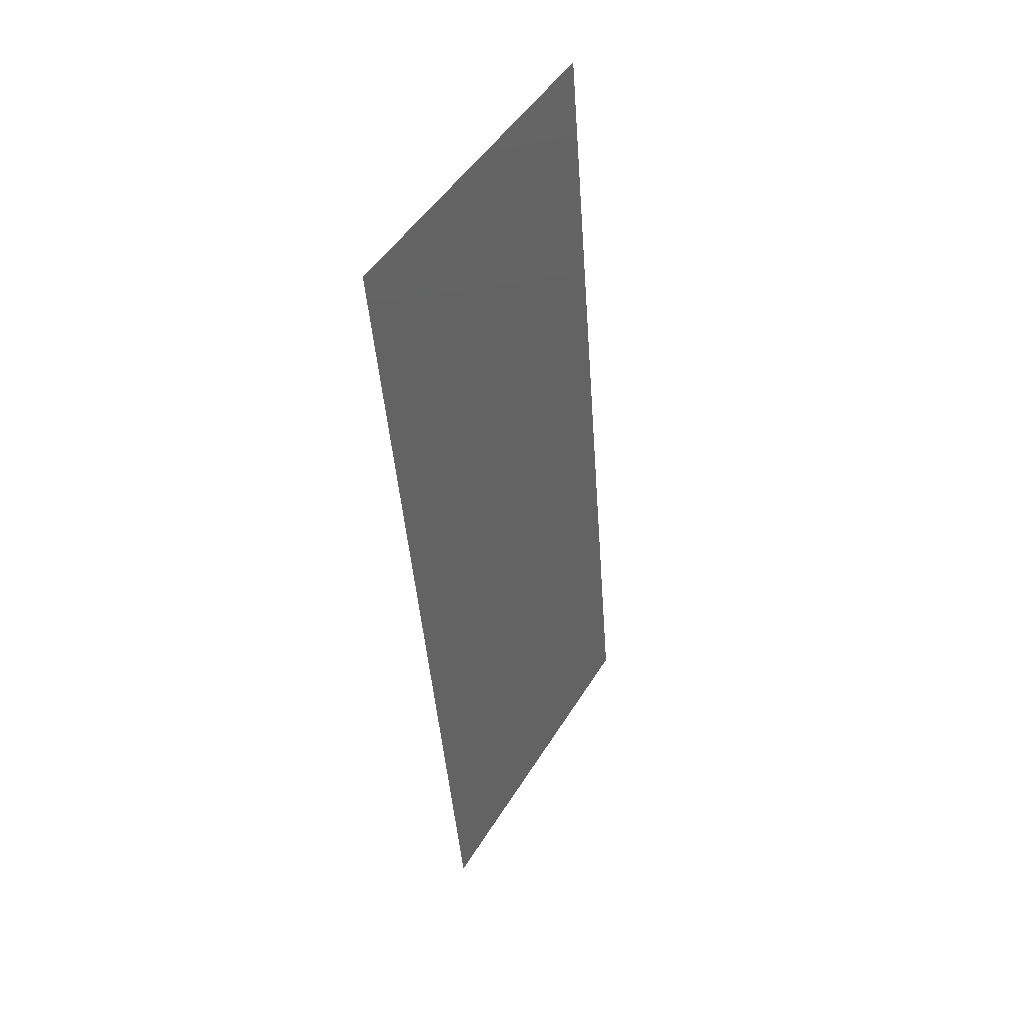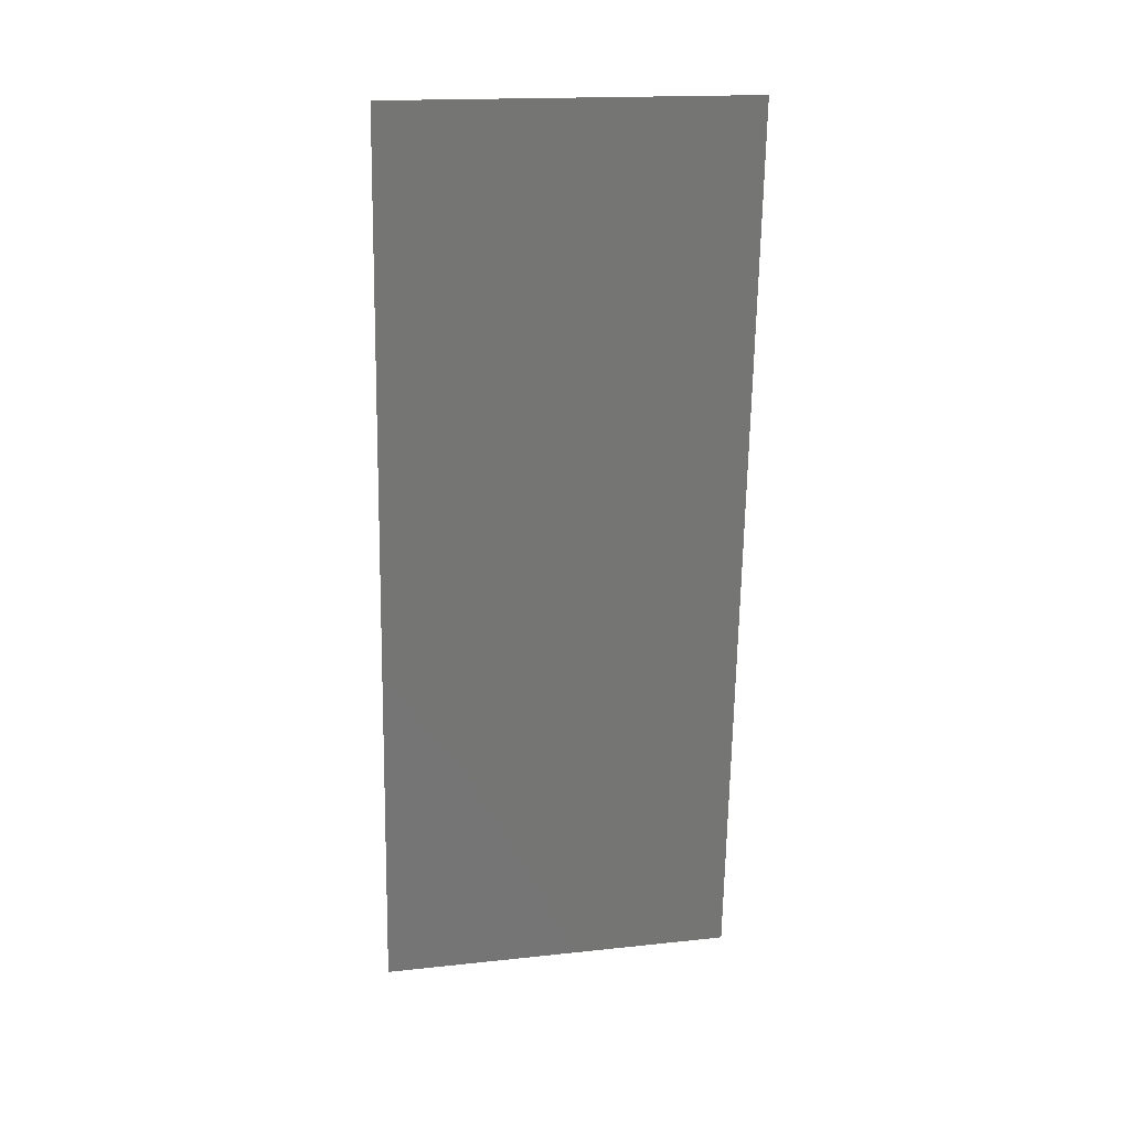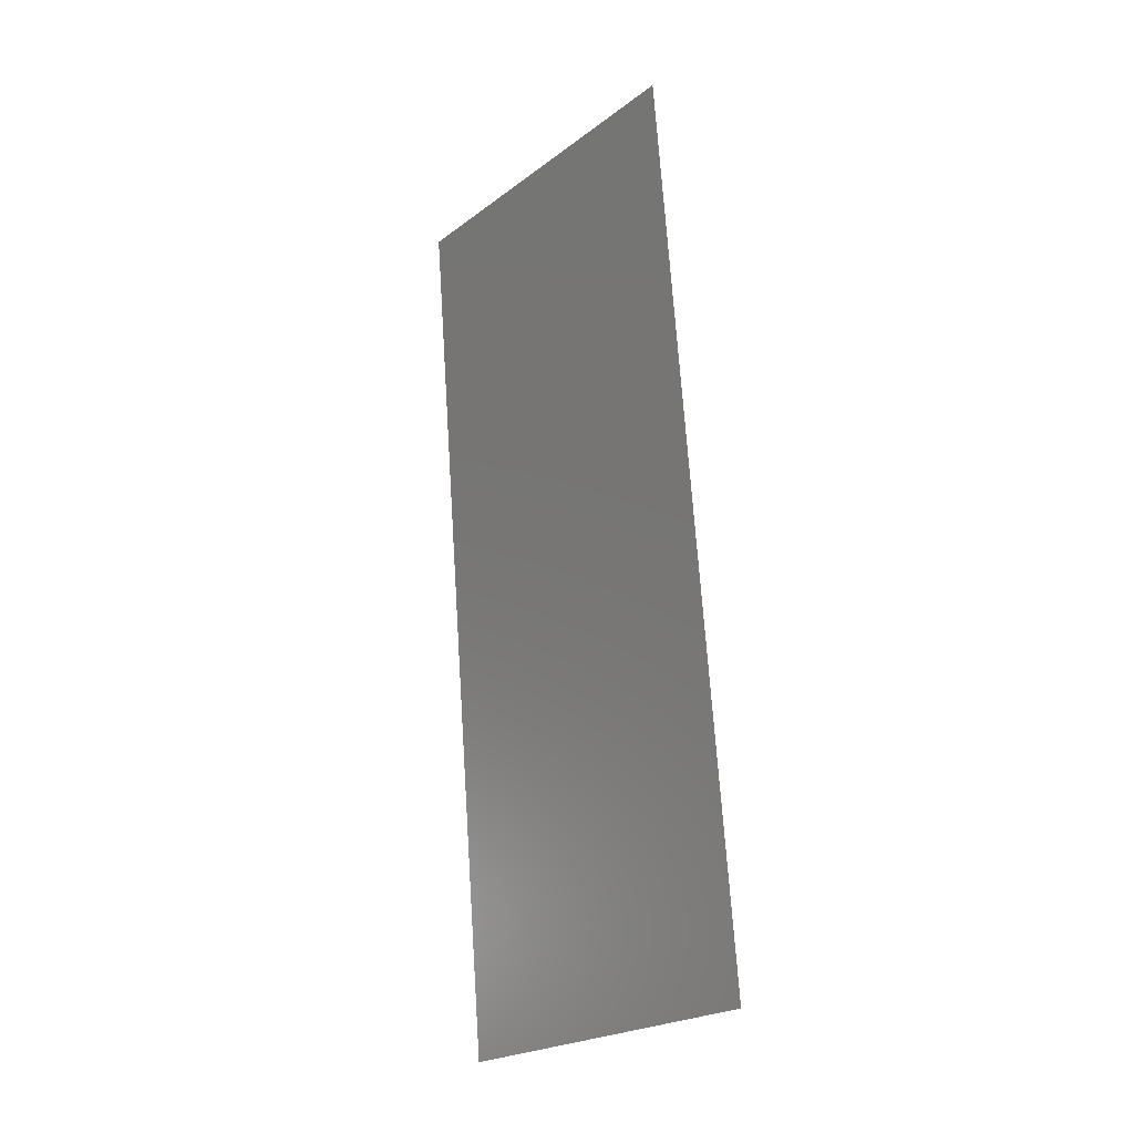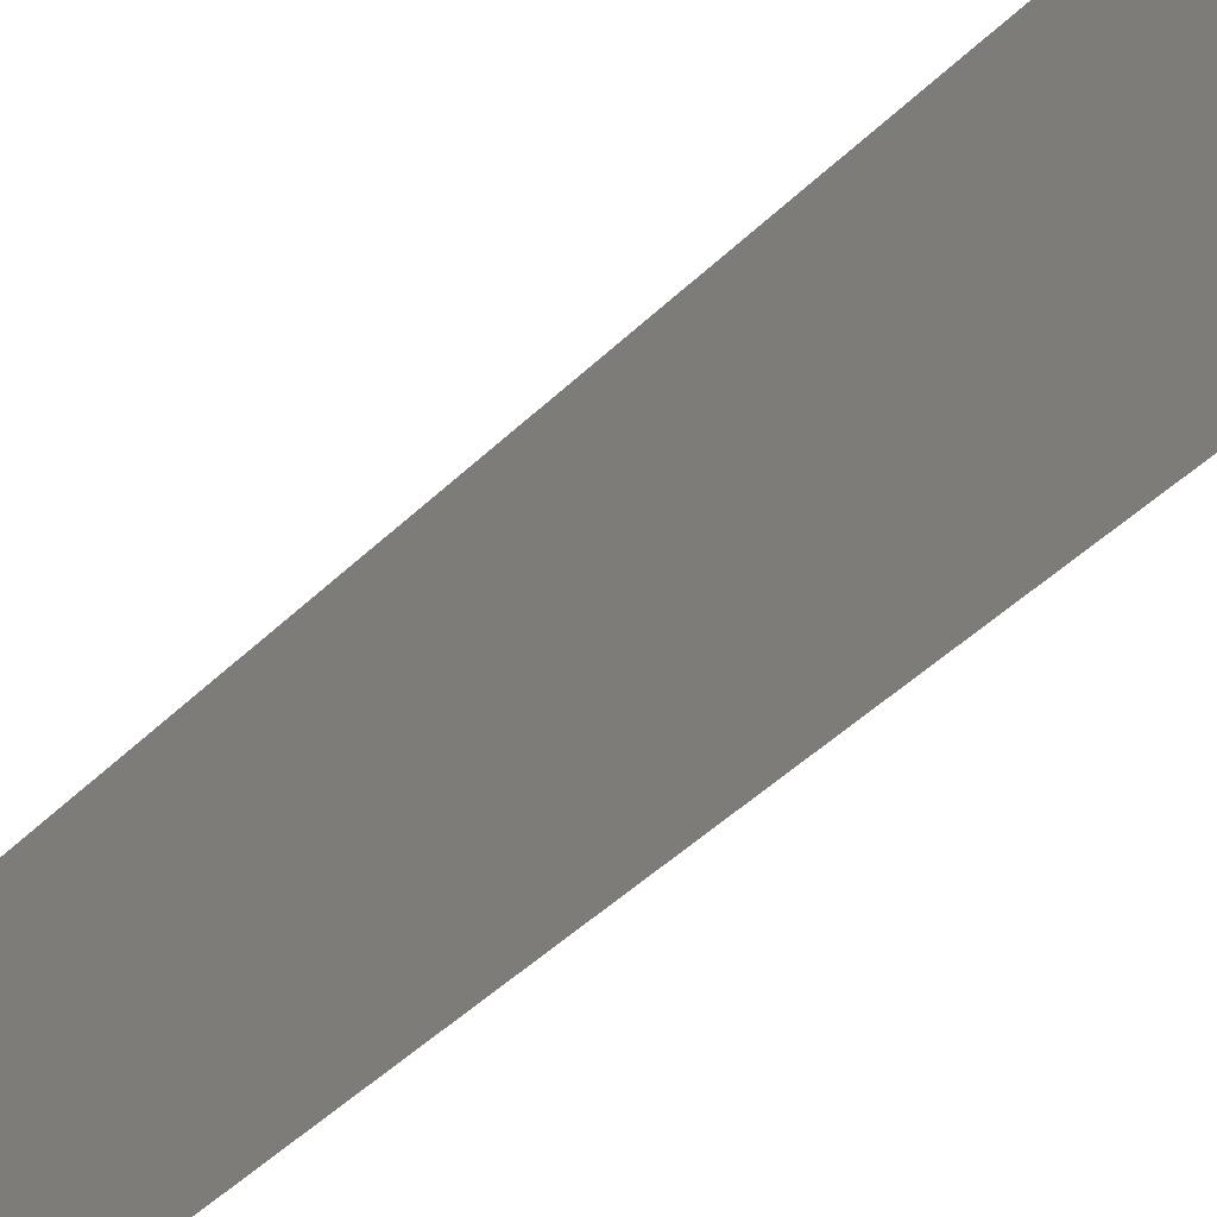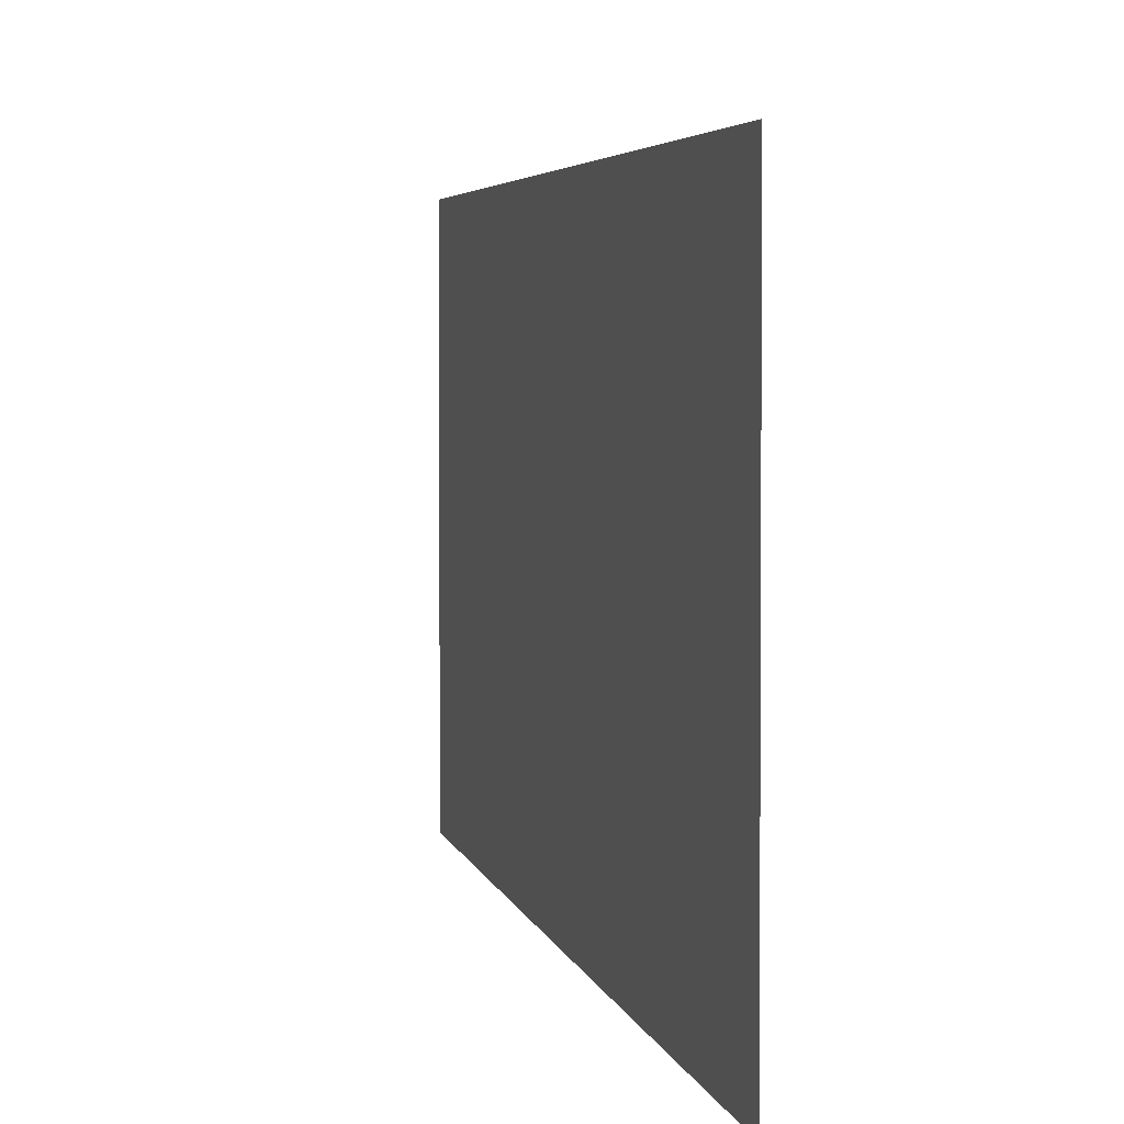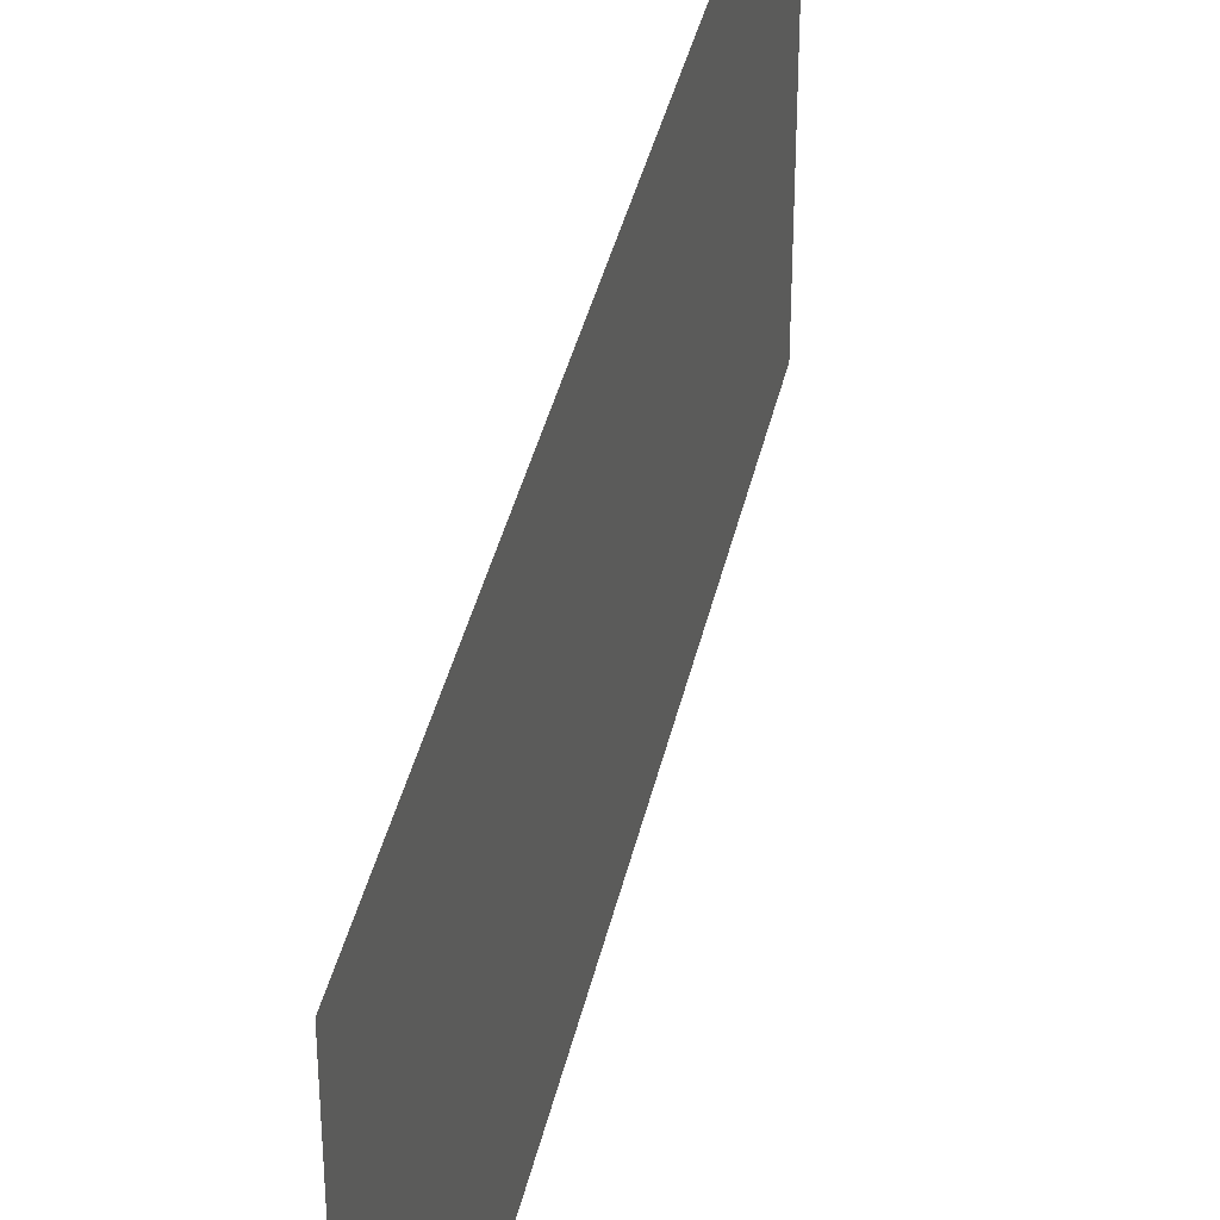
<metadata>
{"format":"stl","ext":"stl","renderer":"f3d","projection":"perspective","resolution":1024,"background":"white","views":[{"elev":48.2,"azim":30.3,"up":"+Y"},{"elev":17.5,"azim":-101.9,"up":"+Y"},{"elev":-23.3,"azim":-39.1,"up":"+Y"},{"elev":-49.4,"azim":141.1,"up":"+Z"},{"elev":3.3,"azim":-4.1,"up":"+Z"},{"elev":38.5,"azim":-162.9,"up":"+Z"}]}
</metadata>
<code>
# stl→obj: 21 verts, 26 faces
v 0.005467 0.02963 0
v 0.005889 0.02469 0.01048
v 0.006311 0.01975 0
v 0.005467 0.02963 0.02
v 0.005045 0.03457 0.008585
v 0.004623 0.03951 0.02
v 0.007156 0.009877 0.02
v 0.006734 0.01482 0.008936
v 0.006311 0.01975 0.02
v 0.004335 0.04288 0.01266
v 0.007445 0.00649 0.01274
v 0.007156 0.009877 0
v 0.004623 0.03951 0
v 0.003779 0.04939 0.02
v 0.003779 0.04939 0.01
v 0.008 0 0.02
v 0.008 0 0.01
v 0.007497 0.005883 0.005962
v 0.004271 0.04363 0.005797
v 0.008 0 0
v 0.003779 0.04939 0
f 1 2 3
f 4 5 6
f 7 8 9
f 2 8 3
f 1 5 2
f 2 5 4
f 5 10 6
f 9 8 2
f 7 11 8
f 3 8 12
f 9 2 4
f 13 5 1
f 6 10 14
f 14 10 15
f 16 11 7
f 17 11 16
f 8 18 12
f 13 19 5
f 20 18 17
f 15 19 21
f 11 18 8
f 12 18 20
f 21 19 13
f 5 19 10
f 10 19 15
f 17 18 11

</code>
